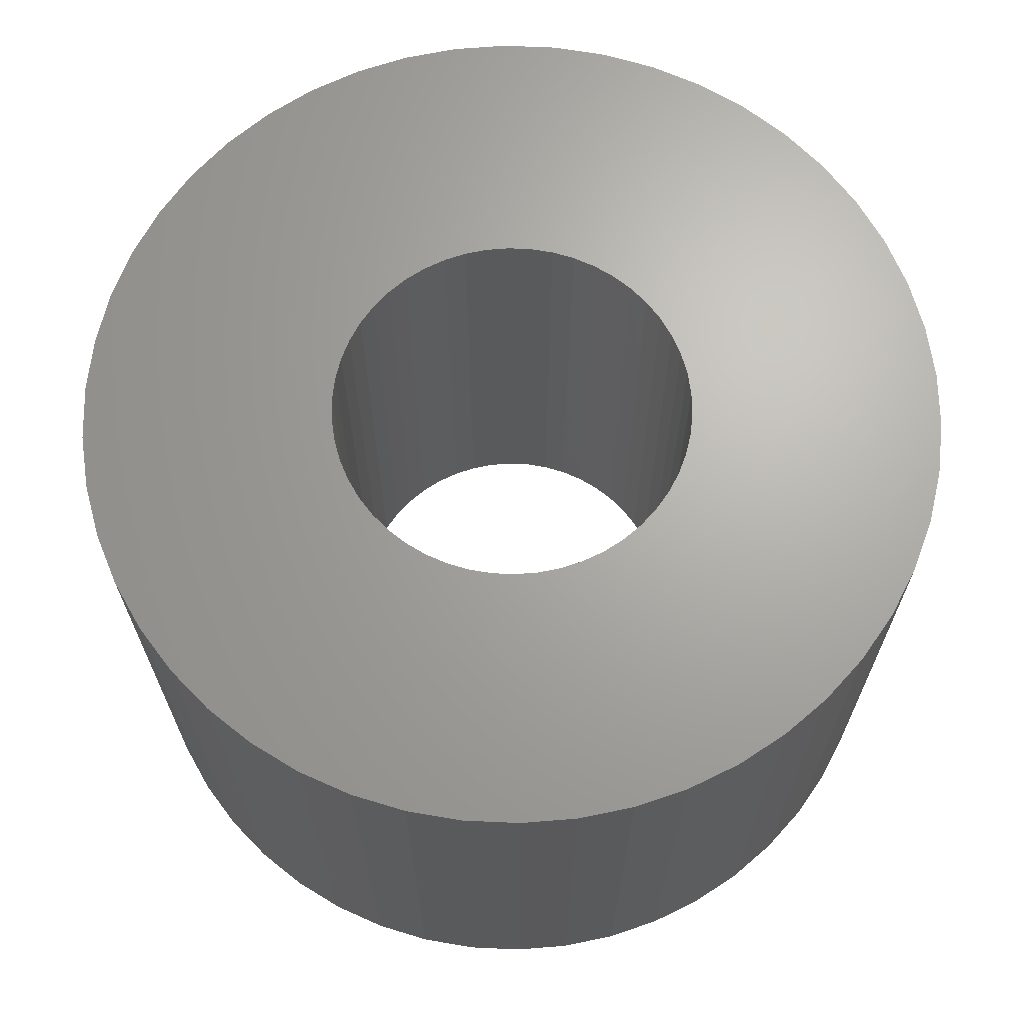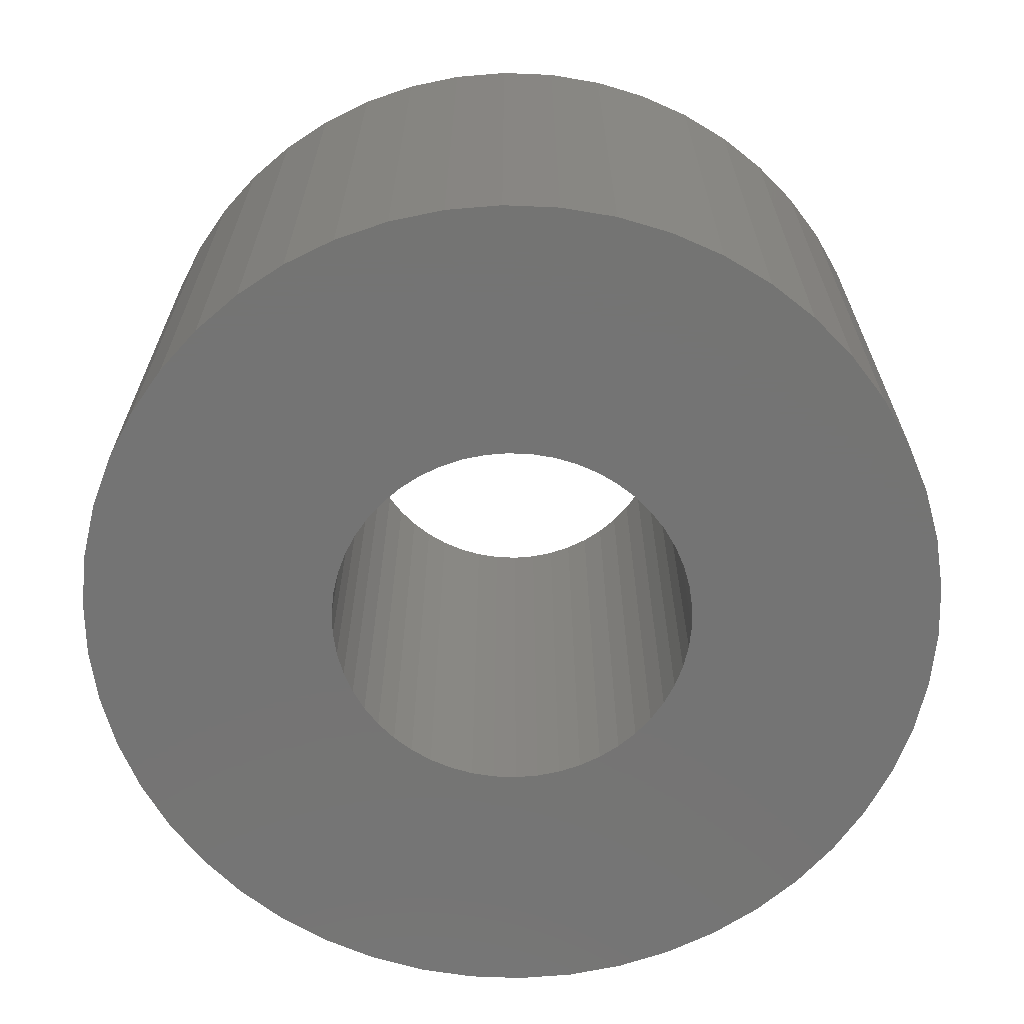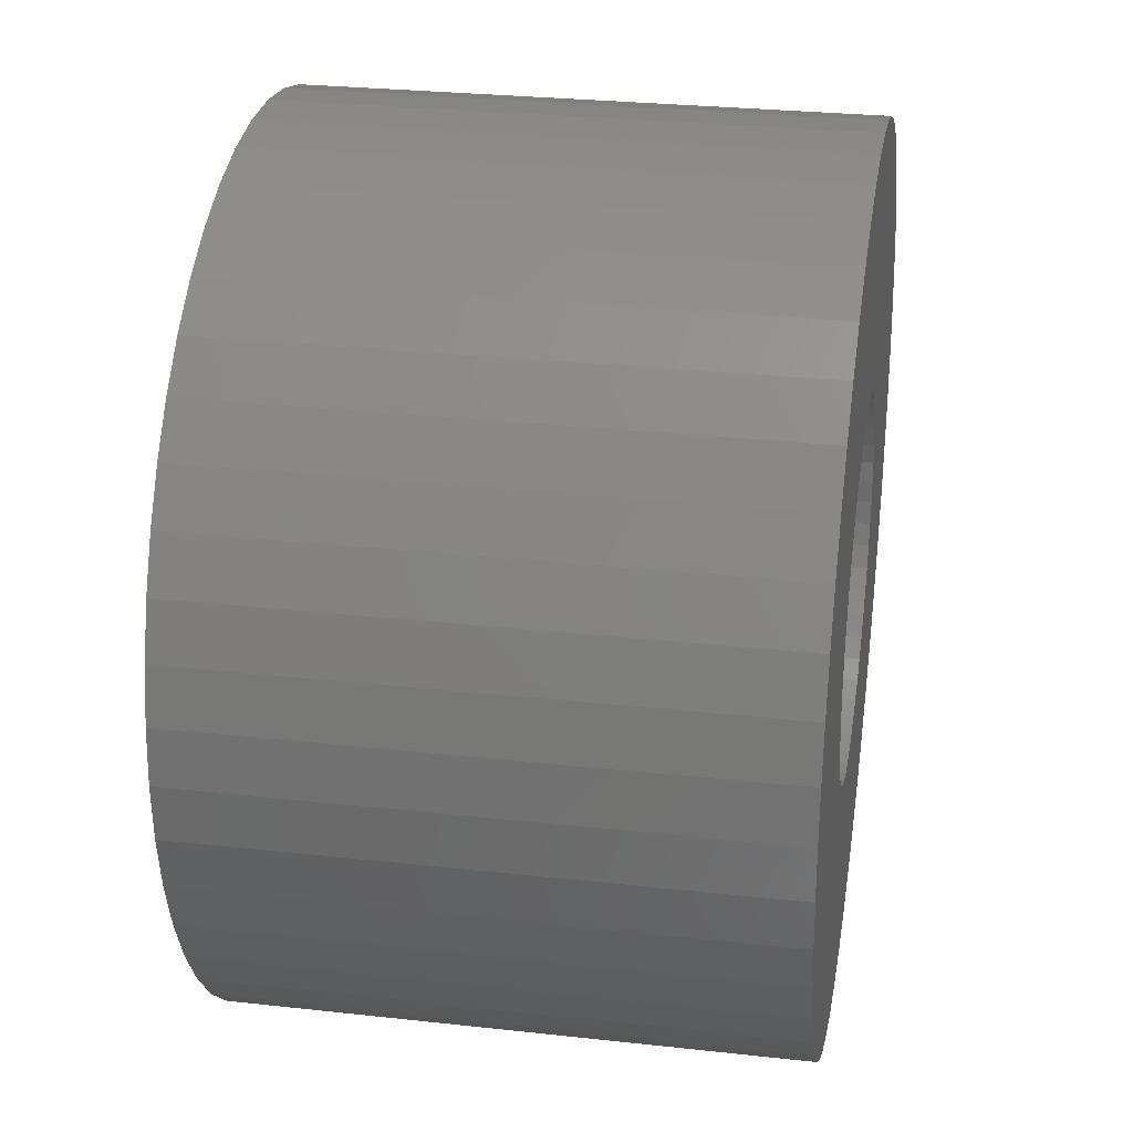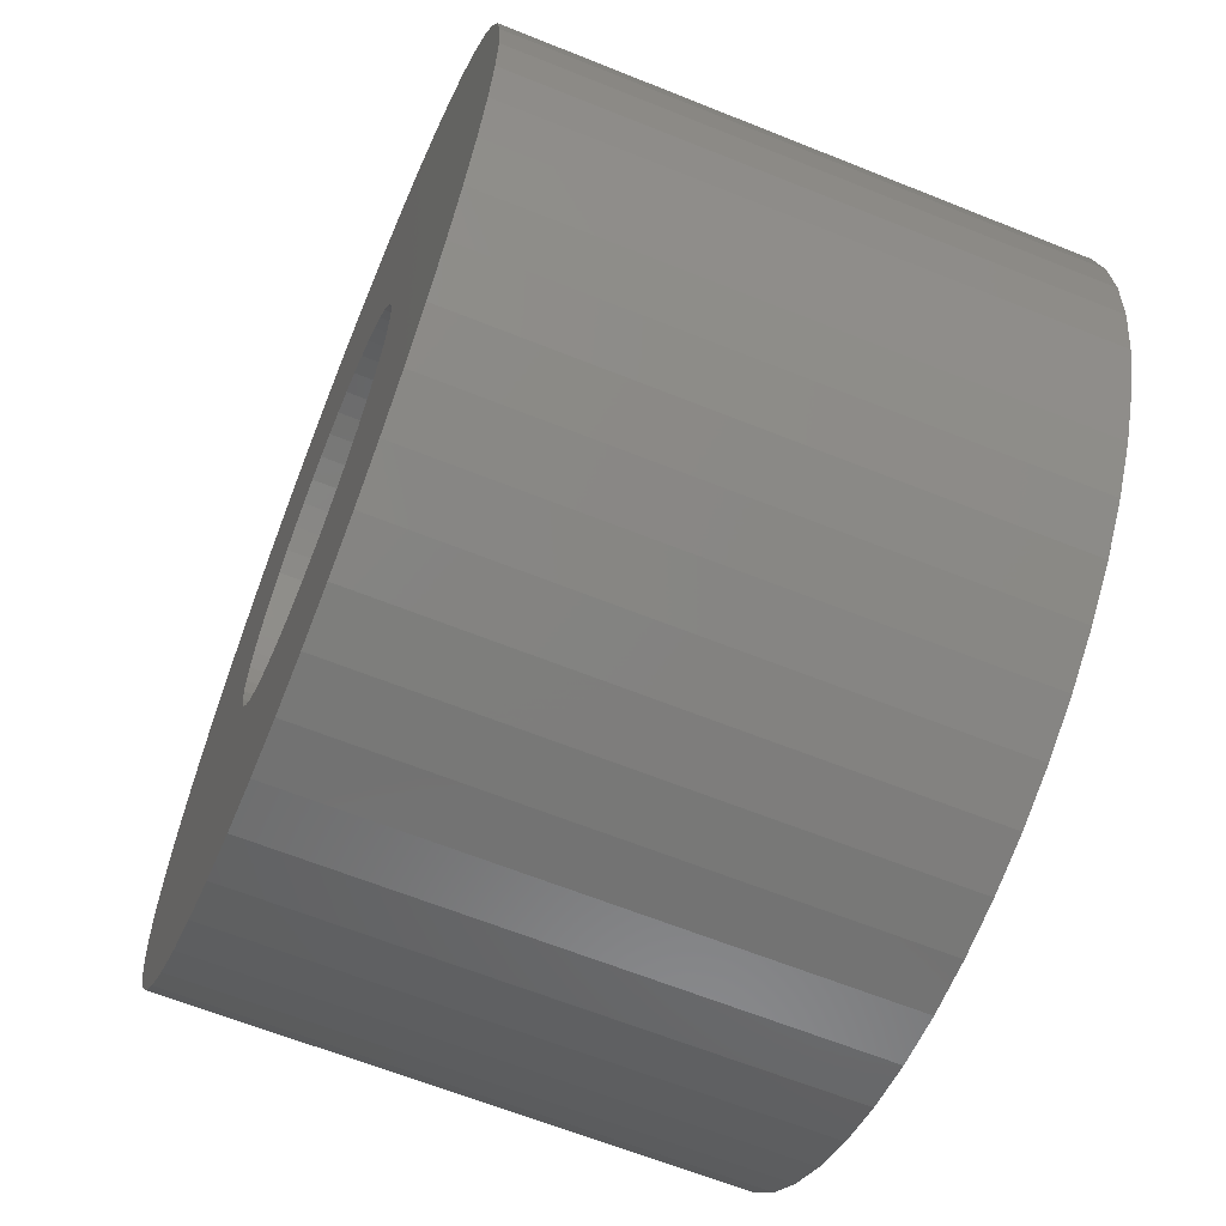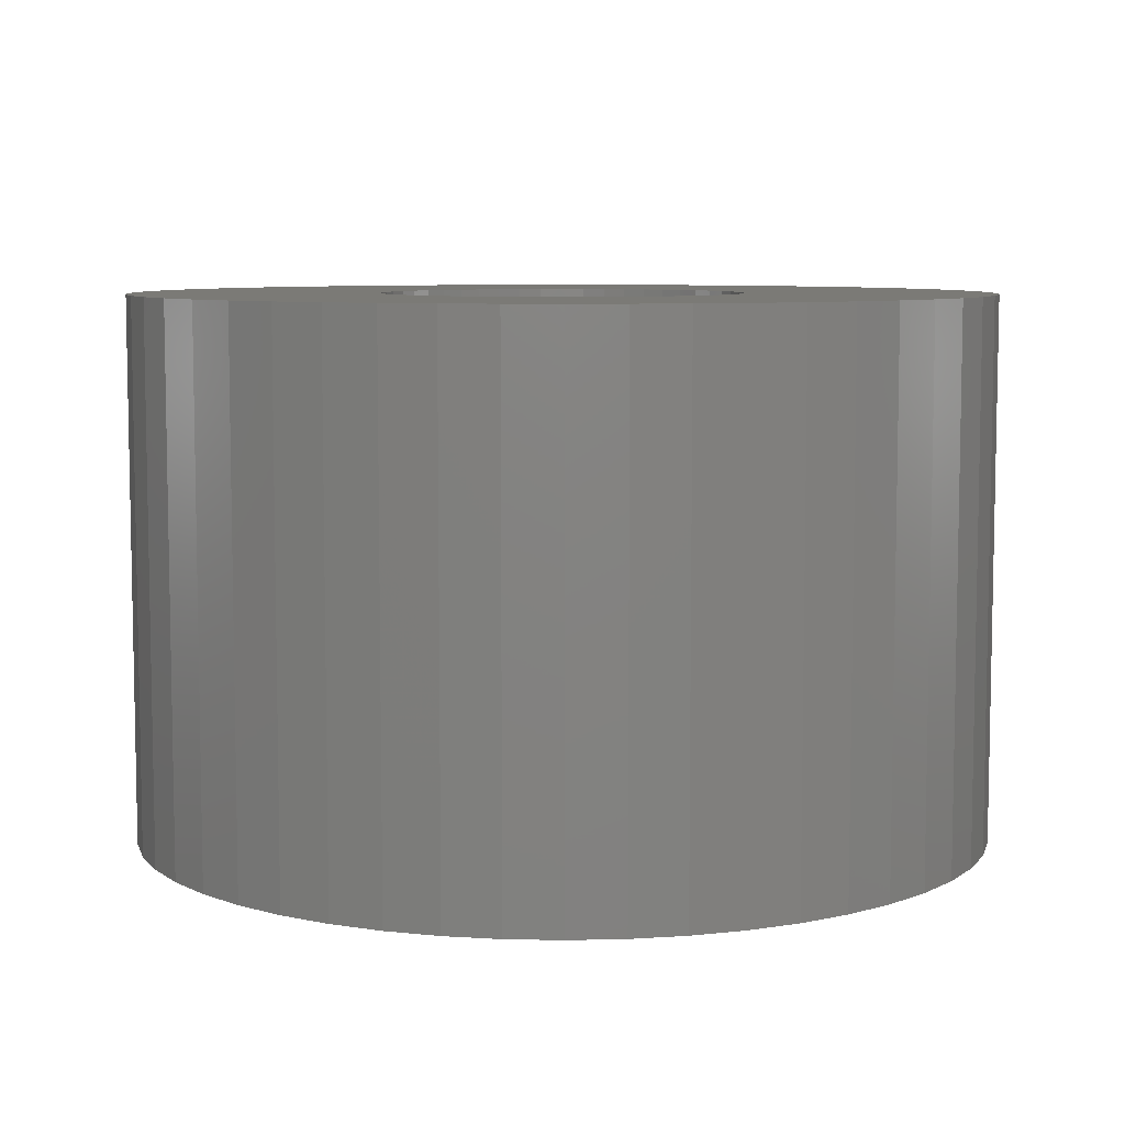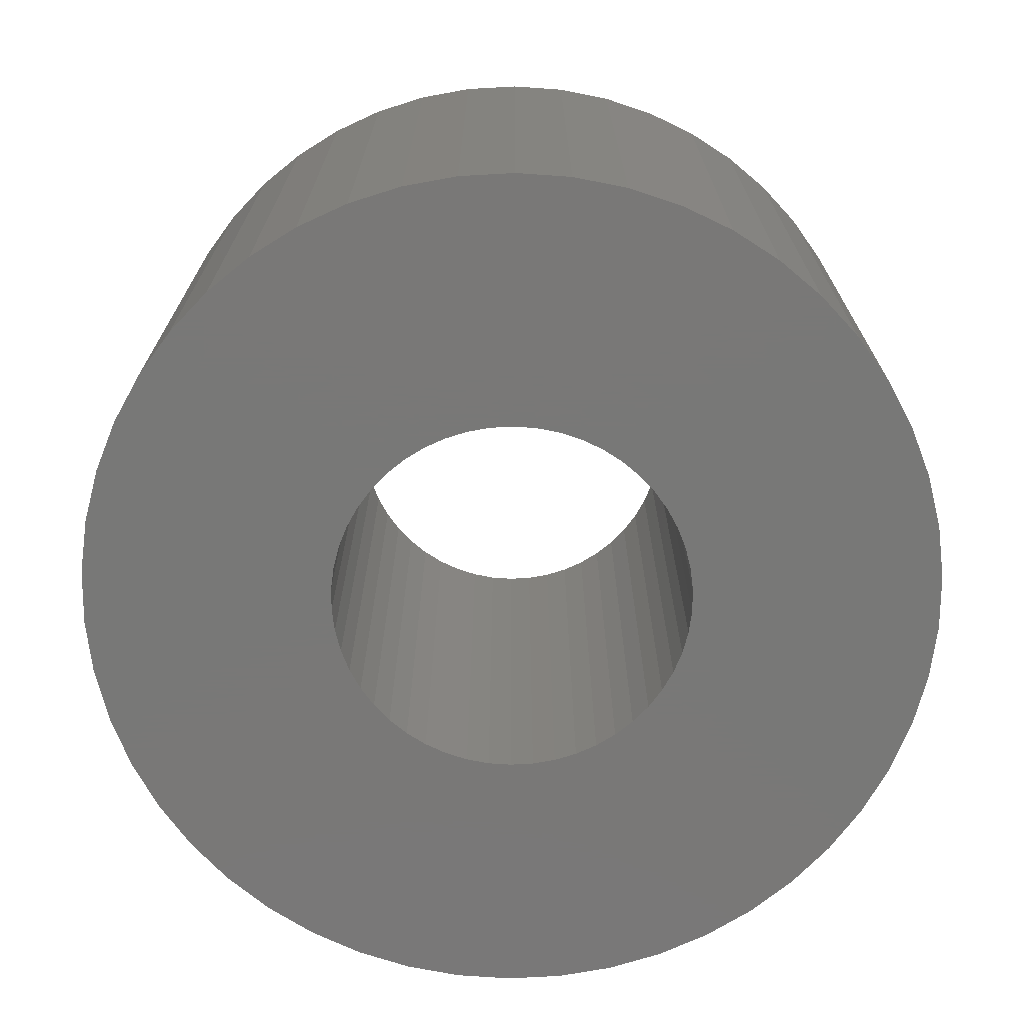
<metadata>
{"format":"stl","ext":"stl","renderer":"f3d","projection":"perspective","resolution":1024,"background":"white","views":[{"elev":67.0,"azim":168.2,"up":"+Z"},{"elev":-66.4,"azim":-139.2,"up":"+Z"},{"elev":28.1,"azim":99.5,"up":"+Y"},{"elev":-63.9,"azim":67.9,"up":"+Y"},{"elev":7.3,"azim":10.5,"up":"+Z"},{"elev":-71.1,"azim":176.0,"up":"+Z"}]}
</metadata>
<code>
# stl→obj: 200 verts, 400 faces
v 19 0 12
v 18.85 2.381 -12
v 18.85 2.381 12
v 19 0 -12
v -19 0 -12
v -18.85 2.381 12
v -18.85 2.381 -12
v -19 0 12
v 1.193 18.96 -12
v -1.193 18.96 12
v 1.193 18.96 12
v -1.193 18.96 -12
v -1.193 -18.96 -12
v 1.193 -18.96 12
v -1.193 -18.96 12
v 1.193 -18.96 -12
v 13.85 13.01 -12
v 12.11 14.64 12
v 13.85 13.01 12
v 12.11 14.64 -12
v -12.11 14.64 -12
v -13.85 13.01 12
v -12.11 14.64 12
v -13.85 13.01 -12
v -5.871 18.07 -12
v -8.09 17.19 12
v -5.871 18.07 12
v -8.09 17.19 -12
v 17.67 6.994 12
v 16.65 9.153 -12
v 16.65 9.153 12
v 17.67 6.994 -12
v 18.4 4.725 -12
v 18.4 4.725 12
v 15.37 11.17 -12
v 15.37 11.17 12
v 8.09 17.19 -12
v 5.871 18.07 12
v 8.09 17.19 12
v 5.871 18.07 -12
v 10.18 16.04 -12
v 10.18 16.04 12
v -17.67 6.994 -12
v -16.65 9.153 12
v -16.65 9.153 -12
v -17.67 6.994 12
v -15.37 11.17 -12
v -15.37 11.17 12
v -18.4 4.725 -12
v -18.4 4.725 12
v -3.56 18.66 -12
v -3.56 18.66 12
v 5.871 -18.07 -12
v 8.09 -17.19 12
v 5.871 -18.07 12
v 8.09 -17.19 -12
v 3.56 18.66 12
v 3.56 18.66 -12
v 8 0 12
v 7.937 1.003 12
v 18.85 -2.381 12
v 7.749 1.99 12
v 7.937 -1.003 12
v 7.438 2.945 12
v 18.4 -4.725 12
v 7.01 3.854 12
v 7.749 -1.99 12
v 6.472 4.702 12
v 17.67 -6.994 12
v 5.832 5.476 12
v 7.438 -2.945 12
v 5.099 6.164 12
v 16.65 -9.153 12
v 4.287 6.755 12
v 7.01 -3.854 12
v 15.37 -11.17 12
v 3.406 7.239 12
v 2.472 7.608 12
v 1.499 7.858 12
v 0.5023 7.984 12
v -0.5023 7.984 12
v -1.499 7.858 12
v -2.472 7.608 12
v -3.406 7.239 12
v -4.287 6.755 12
v -10.18 16.04 12
v -5.099 6.164 12
v -5.832 5.476 12
v -6.472 4.702 12
v -7.01 3.854 12
v 6.472 -4.702 12
v 13.85 -13.01 12
v 5.832 -5.476 12
v 12.11 -14.64 12
v 5.099 -6.164 12
v 10.18 -16.04 12
v 4.287 -6.755 12
v 3.406 -7.239 12
v 2.472 -7.608 12
v 3.56 -18.66 12
v 1.499 -7.858 12
v 0.5023 -7.984 12
v -0.5023 -7.984 12
v -1.499 -7.858 12
v -3.56 -18.66 12
v -2.472 -7.608 12
v -5.871 -18.07 12
v -3.406 -7.239 12
v -8.09 -17.19 12
v -4.287 -6.755 12
v -10.18 -16.04 12
v -5.099 -6.164 12
v -12.11 -14.64 12
v -5.832 -5.476 12
v -13.85 -13.01 12
v -6.472 -4.702 12
v -15.37 -11.17 12
v -7.01 -3.854 12
v -16.65 -9.153 12
v -7.438 -2.945 12
v -17.67 -6.994 12
v -7.749 -1.99 12
v -18.4 -4.725 12
v -7.937 -1.003 12
v -18.85 -2.381 12
v -8 0 12
v -7.438 2.945 12
v -7.749 1.99 12
v -7.937 1.003 12
v -10.18 16.04 -12
v 18.85 -2.381 -12
v 10.18 -16.04 -12
v 12.11 -14.64 -12
v 13.85 -13.01 -12
v 18.4 -4.725 -12
v 8 0 -12
v 7.937 -1.003 -12
v 7.749 -1.99 -12
v 17.67 -6.994 -12
v 7.937 1.003 -12
v 7.438 -2.945 -12
v 16.65 -9.153 -12
v 7.01 -3.854 -12
v 15.37 -11.17 -12
v 7.749 1.99 -12
v 6.472 -4.702 -12
v 5.832 -5.476 -12
v 7.438 2.945 -12
v 5.099 -6.164 -12
v 4.287 -6.755 -12
v 7.01 3.854 -12
v 3.406 -7.239 -12
v 2.472 -7.608 -12
v 3.56 -18.66 -12
v 1.499 -7.858 -12
v 0.5023 -7.984 -12
v -0.5023 -7.984 -12
v -1.499 -7.858 -12
v -3.56 -18.66 -12
v -2.472 -7.608 -12
v -5.871 -18.07 -12
v -3.406 -7.239 -12
v -8.09 -17.19 -12
v -4.287 -6.755 -12
v -10.18 -16.04 -12
v -5.099 -6.164 -12
v -12.11 -14.64 -12
v -5.832 -5.476 -12
v -13.85 -13.01 -12
v -6.472 -4.702 -12
v -15.37 -11.17 -12
v -7.01 -3.854 -12
v 6.472 4.702 -12
v 5.832 5.476 -12
v 5.099 6.164 -12
v 4.287 6.755 -12
v 3.406 7.239 -12
v 2.472 7.608 -12
v 1.499 7.858 -12
v 0.5023 7.984 -12
v -0.5023 7.984 -12
v -1.499 7.858 -12
v -2.472 7.608 -12
v -3.406 7.239 -12
v -4.287 6.755 -12
v -5.099 6.164 -12
v -5.832 5.476 -12
v -6.472 4.702 -12
v -7.01 3.854 -12
v -7.438 2.945 -12
v -7.749 1.99 -12
v -7.937 1.003 -12
v -8 0 -12
v -16.65 -9.153 -12
v -7.438 -2.945 -12
v -17.67 -6.994 -12
v -7.749 -1.99 -12
v -18.4 -4.725 -12
v -7.937 -1.003 -12
v -18.85 -2.381 -12
f 1 2 3
f 2 1 4
f 5 6 7
f 6 5 8
f 9 10 11
f 10 9 12
f 13 14 15
f 14 13 16
f 17 18 19
f 18 17 20
f 21 22 23
f 22 21 24
f 25 26 27
f 26 25 28
f 29 30 31
f 30 29 32
f 3 33 34
f 33 3 2
f 31 35 36
f 35 31 30
f 37 38 39
f 38 37 40
f 41 39 42
f 39 41 37
f 43 44 45
f 44 43 46
f 47 22 24
f 22 47 48
f 49 46 43
f 46 49 50
f 51 27 52
f 27 51 25
f 53 54 55
f 54 53 56
f 34 32 29
f 32 34 33
f 36 17 19
f 17 36 35
f 40 57 38
f 57 40 58
f 58 11 57
f 11 58 9
f 20 42 18
f 42 20 41
f 45 48 47
f 48 45 44
f 7 50 49
f 50 7 6
f 59 1 3
f 60 3 34
f 1 59 61
f 62 34 29
f 63 61 59
f 64 29 31
f 61 63 65
f 66 31 36
f 67 65 63
f 68 36 19
f 65 67 69
f 70 19 18
f 71 69 67
f 72 18 42
f 69 71 73
f 74 42 39
f 75 73 71
f 73 75 76
f 3 60 59
f 34 62 60
f 29 64 62
f 31 66 64
f 36 68 66
f 77 39 38
f 19 70 68
f 18 72 70
f 42 74 72
f 78 38 57
f 39 77 74
f 38 78 77
f 57 79 78
f 11 79 57
f 11 80 79
f 11 81 80
f 10 81 11
f 10 82 81
f 52 82 10
f 82 52 83
f 27 83 52
f 83 27 84
f 26 84 27
f 84 26 85
f 86 85 26
f 85 86 87
f 23 87 86
f 87 23 88
f 22 88 23
f 88 22 89
f 89 48 90
f 48 89 22
f 91 76 75
f 76 91 92
f 93 92 91
f 92 93 94
f 95 94 93
f 94 95 96
f 97 96 95
f 96 97 54
f 98 54 97
f 54 98 55
f 99 55 98
f 55 99 100
f 101 100 99
f 101 14 100
f 102 14 101
f 103 14 102
f 103 15 14
f 104 15 103
f 105 104 106
f 107 106 108
f 104 105 15
f 109 108 110
f 111 110 112
f 113 112 114
f 106 107 105
f 115 114 116
f 117 116 118
f 119 118 120
f 121 120 122
f 123 122 124
f 108 109 107
f 125 124 126
f 44 90 48
f 90 44 127
f 110 111 109
f 46 127 44
f 112 113 111
f 127 46 128
f 114 115 113
f 50 128 46
f 116 117 115
f 128 50 129
f 118 119 117
f 6 129 50
f 120 121 119
f 129 6 126
f 122 123 121
f 8 126 6
f 124 125 123
f 126 8 125
f 28 86 26
f 86 28 130
f 130 23 86
f 23 130 21
f 12 52 10
f 52 12 51
f 61 4 1
f 4 61 131
f 56 96 54
f 96 56 132
f 133 92 94
f 92 133 134
f 65 131 61
f 131 65 135
f 136 4 131
f 137 131 135
f 4 136 2
f 138 135 139
f 140 2 136
f 141 139 142
f 2 140 33
f 143 142 144
f 145 33 140
f 146 144 134
f 33 145 32
f 147 134 133
f 148 32 145
f 149 133 132
f 32 148 30
f 150 132 56
f 151 30 148
f 30 151 35
f 131 137 136
f 135 138 137
f 139 141 138
f 142 143 141
f 144 146 143
f 152 56 53
f 134 147 146
f 133 149 147
f 132 150 149
f 153 53 154
f 56 152 150
f 53 153 152
f 154 155 153
f 16 155 154
f 16 156 155
f 16 157 156
f 13 157 16
f 13 158 157
f 159 158 13
f 158 159 160
f 161 160 159
f 160 161 162
f 163 162 161
f 162 163 164
f 165 164 163
f 164 165 166
f 167 166 165
f 166 167 168
f 169 168 167
f 168 169 170
f 170 171 172
f 171 170 169
f 173 35 151
f 35 173 17
f 174 17 173
f 17 174 20
f 175 20 174
f 20 175 41
f 176 41 175
f 41 176 37
f 177 37 176
f 37 177 40
f 178 40 177
f 40 178 58
f 179 58 178
f 179 9 58
f 180 9 179
f 181 9 180
f 181 12 9
f 182 12 181
f 51 182 183
f 25 183 184
f 182 51 12
f 28 184 185
f 130 185 186
f 21 186 187
f 183 25 51
f 24 187 188
f 47 188 189
f 45 189 190
f 43 190 191
f 49 191 192
f 184 28 25
f 7 192 193
f 194 172 171
f 172 194 195
f 185 130 28
f 196 195 194
f 186 21 130
f 195 196 197
f 187 24 21
f 198 197 196
f 188 47 24
f 197 198 199
f 189 45 47
f 200 199 198
f 190 43 45
f 199 200 193
f 191 49 43
f 5 193 200
f 192 7 49
f 193 5 7
f 92 144 76
f 144 92 134
f 73 139 69
f 139 73 142
f 196 123 198
f 123 196 121
f 154 55 100
f 55 154 53
f 16 100 14
f 100 16 154
f 76 142 73
f 142 76 144
f 132 94 96
f 94 132 133
f 69 135 65
f 135 69 139
f 159 15 105
f 15 159 13
f 163 107 109
f 107 163 161
f 161 105 107
f 105 161 159
f 169 117 171
f 117 169 115
f 169 113 115
f 113 169 167
f 194 121 196
f 121 194 119
f 198 125 200
f 125 198 123
f 200 8 5
f 8 200 125
f 171 119 194
f 119 171 117
f 165 109 111
f 109 165 163
f 167 111 113
f 111 167 165
f 136 60 140
f 60 136 59
f 126 192 129
f 192 126 193
f 181 80 81
f 80 181 180
f 156 103 102
f 103 156 157
f 175 70 72
f 70 175 174
f 187 87 88
f 87 187 186
f 184 83 84
f 83 184 183
f 143 71 141
f 71 143 75
f 148 66 151
f 66 148 64
f 178 77 78
f 77 178 177
f 179 78 79
f 78 179 178
f 177 74 77
f 74 177 176
f 127 189 90
f 189 127 190
f 89 187 88
f 187 89 188
f 183 82 83
f 82 183 182
f 138 63 137
f 63 138 67
f 155 102 101
f 102 155 156
f 145 64 148
f 64 145 62
f 140 62 145
f 62 140 60
f 173 70 174
f 70 173 68
f 151 68 173
f 68 151 66
f 180 79 80
f 79 180 179
f 176 72 74
f 72 176 175
f 90 188 89
f 188 90 189
f 128 190 127
f 190 128 191
f 129 191 128
f 191 129 192
f 185 84 85
f 84 185 184
f 186 85 87
f 85 186 185
f 182 81 82
f 81 182 181
f 137 59 136
f 59 137 63
f 147 91 146
f 91 147 93
f 118 195 120
f 195 118 172
f 114 170 116
f 170 114 168
f 124 193 126
f 193 124 199
f 150 98 97
f 98 150 152
f 141 67 138
f 67 141 71
f 146 75 143
f 75 146 91
f 158 106 104
f 106 158 160
f 122 199 124
f 199 122 197
f 120 197 122
f 197 120 195
f 147 95 93
f 95 147 149
f 152 99 98
f 99 152 153
f 153 101 99
f 101 153 155
f 157 104 103
f 104 157 158
f 160 108 106
f 108 160 162
f 116 172 118
f 172 116 170
f 149 97 95
f 97 149 150
f 162 110 108
f 110 162 164
f 164 112 110
f 112 164 166
f 166 114 112
f 114 166 168

</code>
